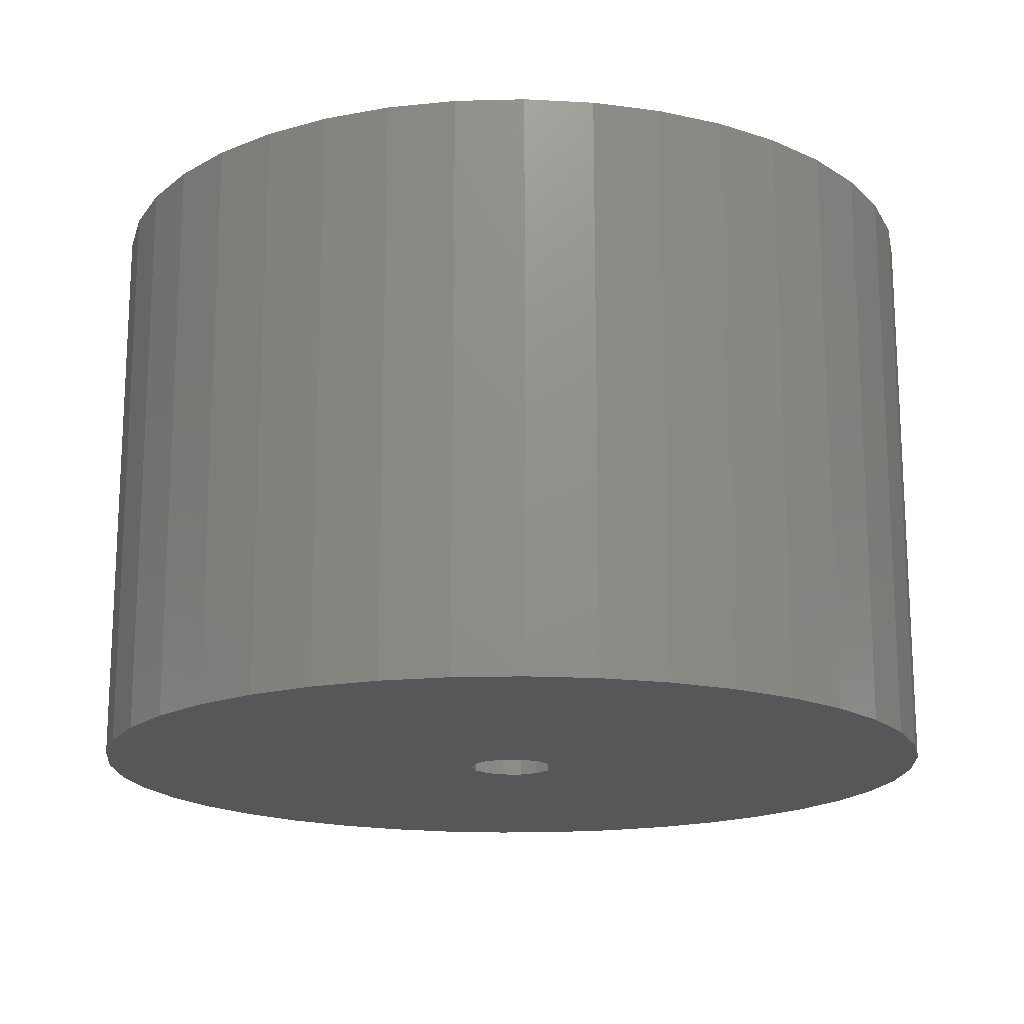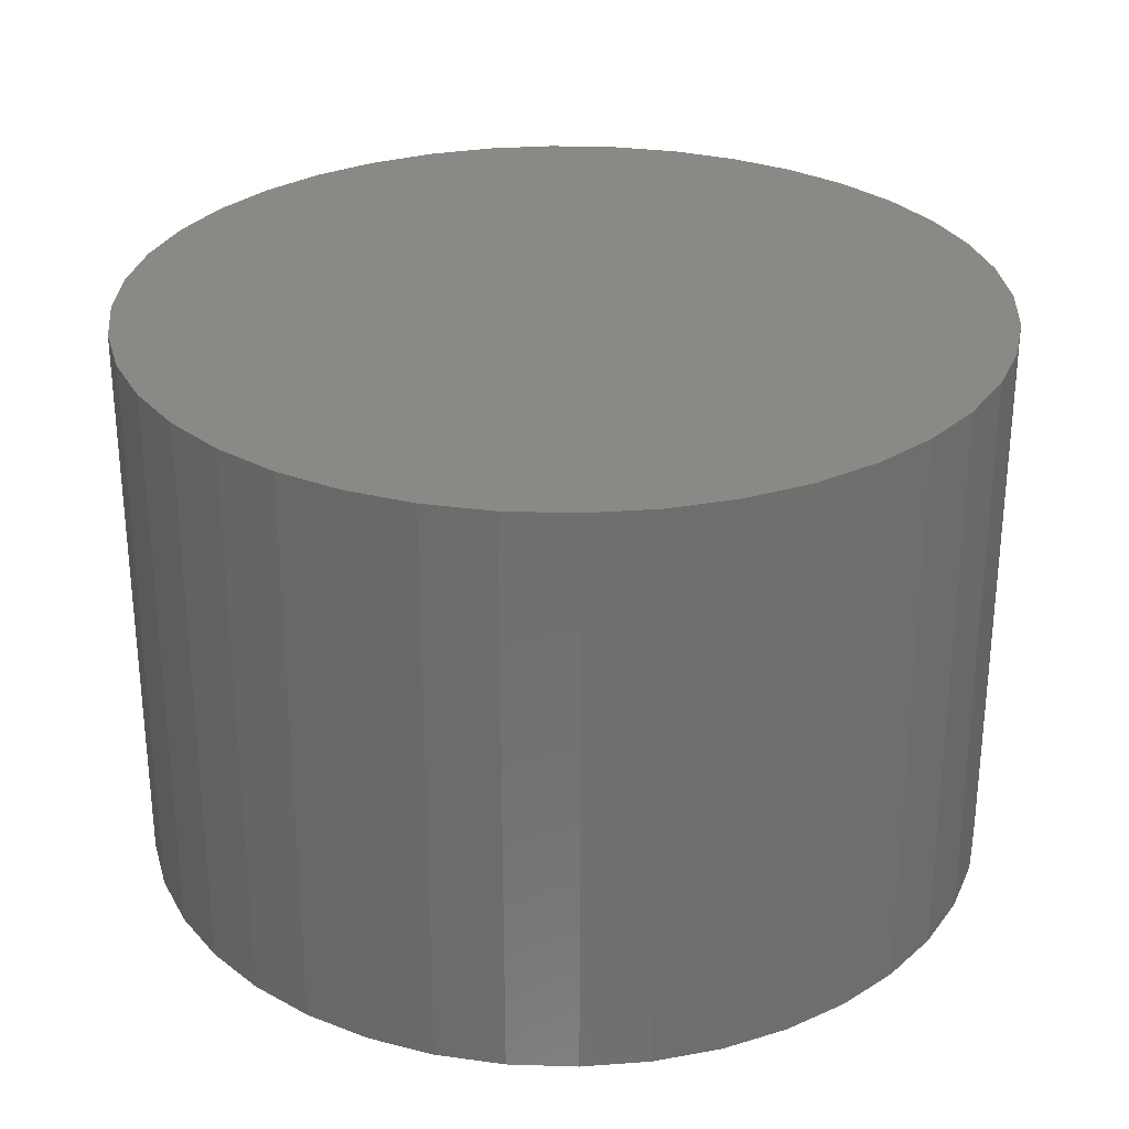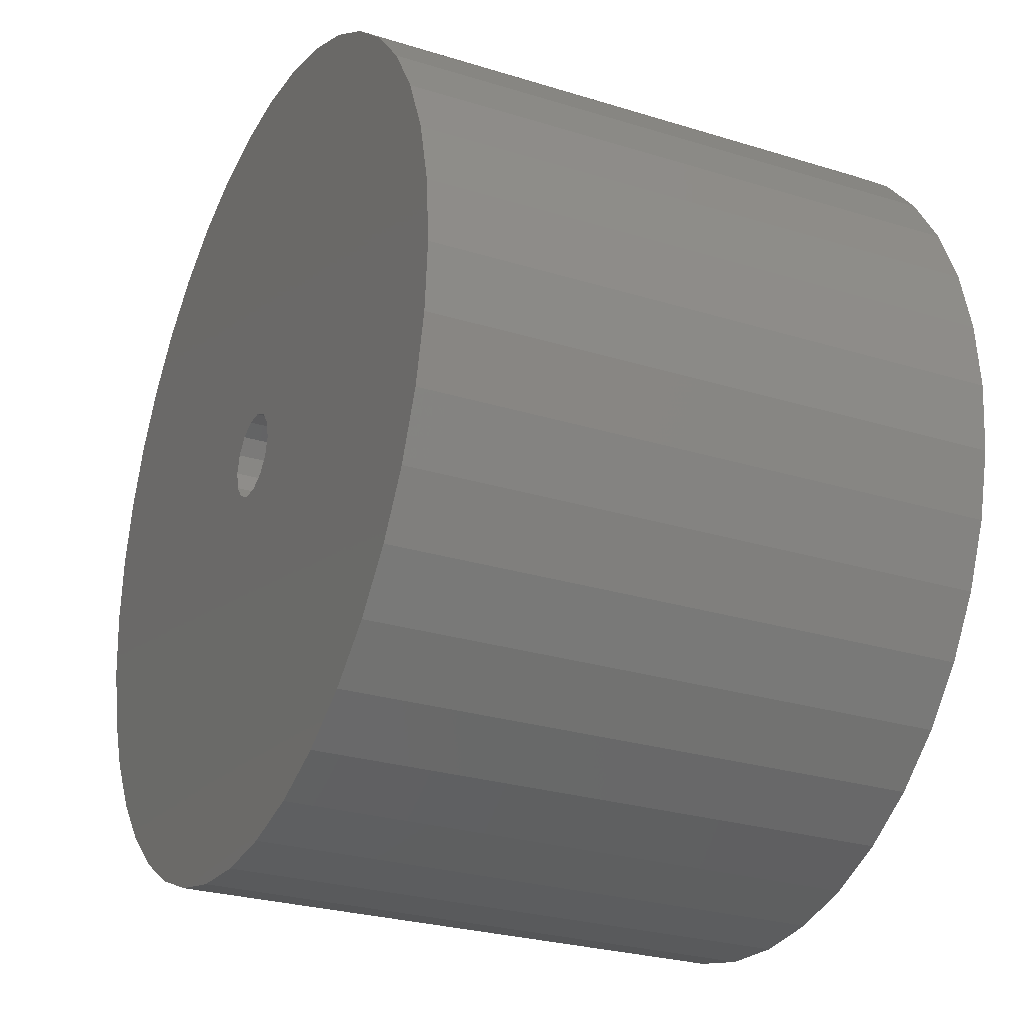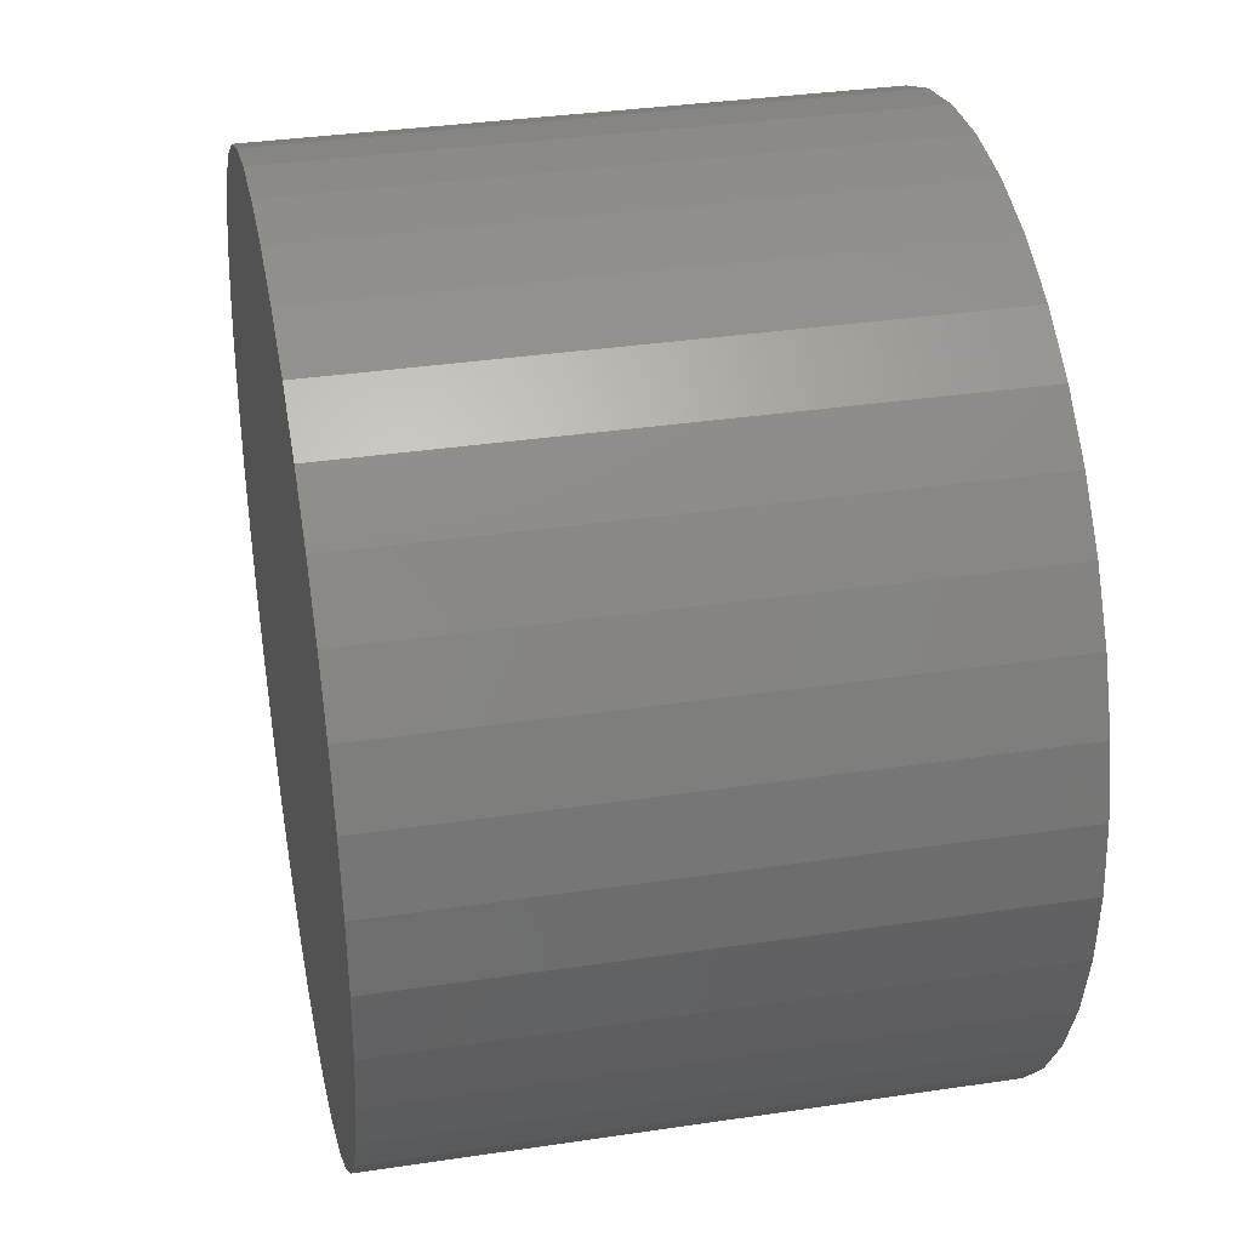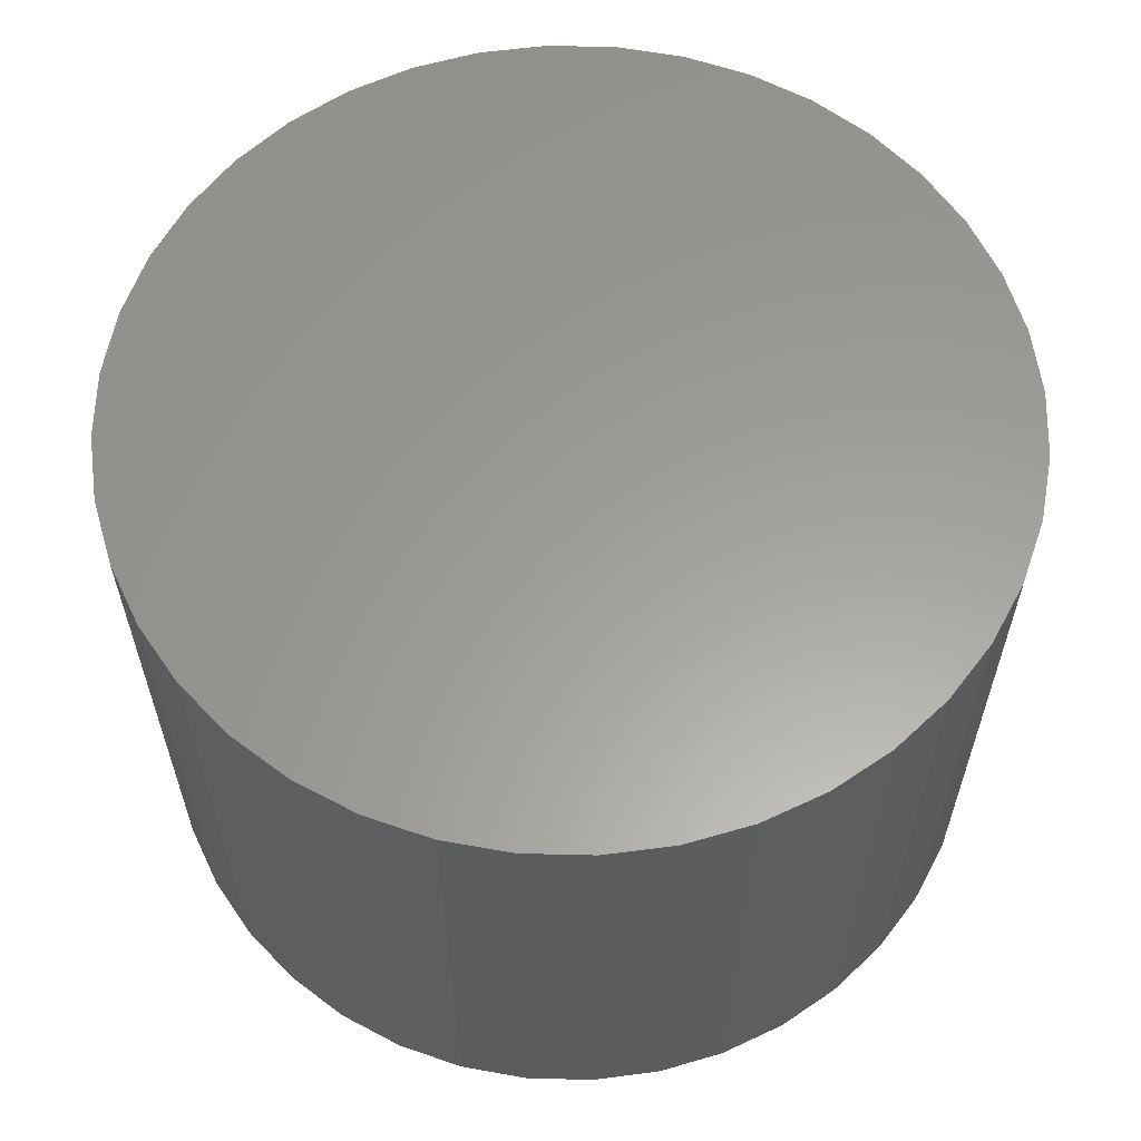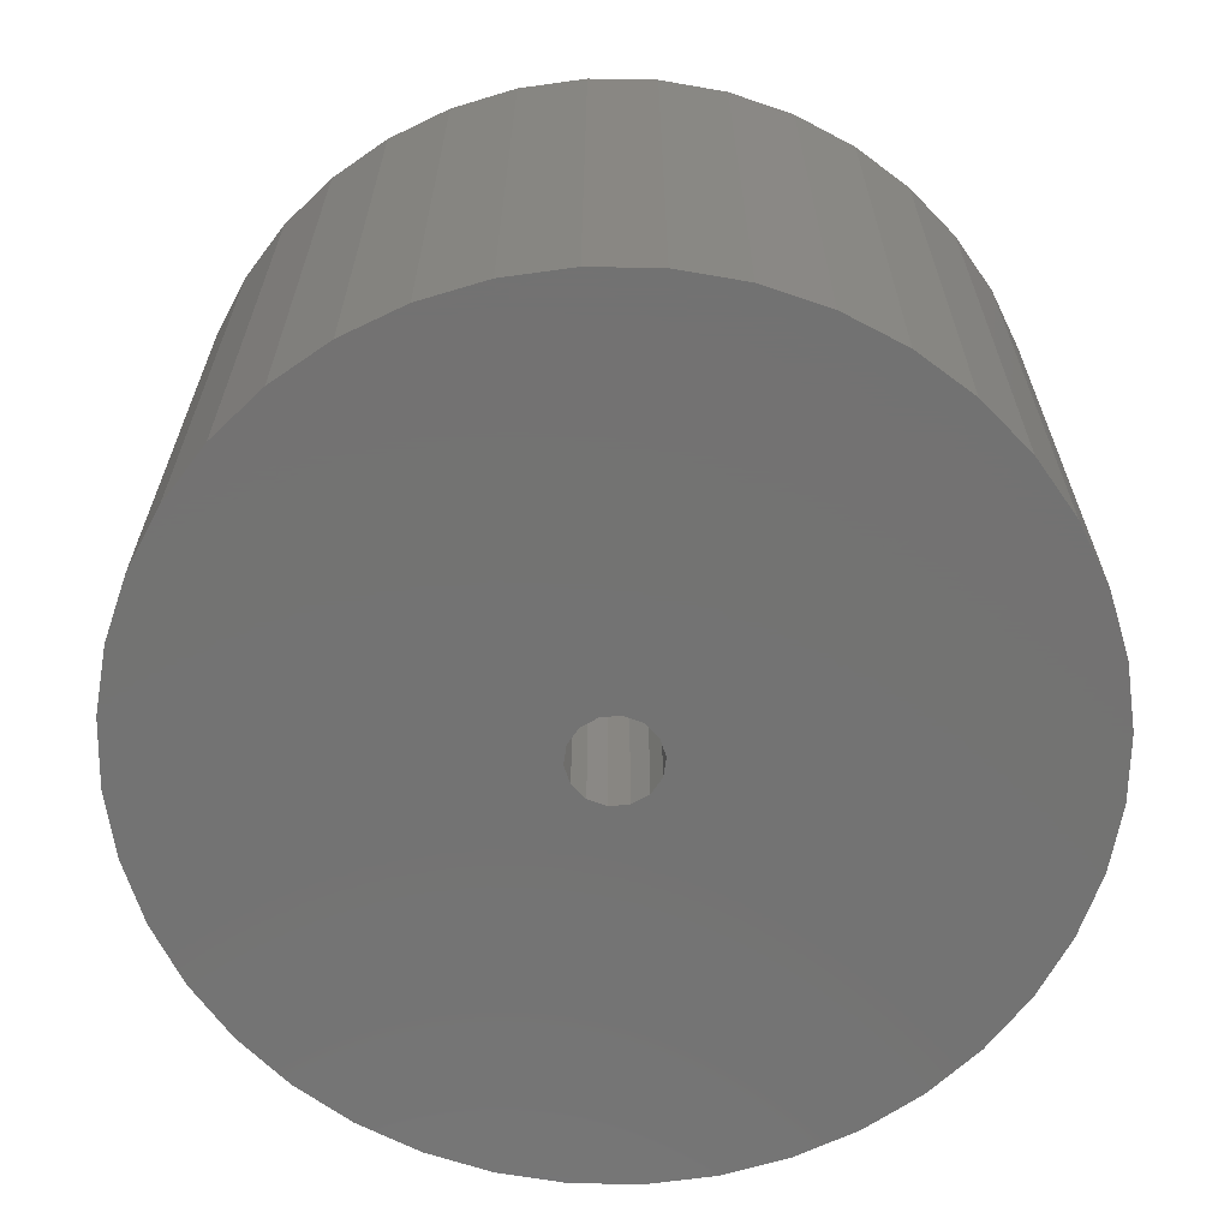
<metadata>
{"format":"stl","ext":"stl","renderer":"f3d","projection":"perspective","resolution":1024,"background":"white","views":[{"elev":-17.1,"azim":25.4,"up":"+Z"},{"elev":29.1,"azim":61.2,"up":"+Z"},{"elev":-27.0,"azim":-115.7,"up":"+Y"},{"elev":34.9,"azim":78.7,"up":"+Y"},{"elev":60.6,"azim":113.9,"up":"+Z"},{"elev":-64.9,"azim":30.5,"up":"+Z"}]}
</metadata>
<code>
# stl→obj: 108 verts, 212 faces
v 0.9352 -1.173 0
v 1.351 -0.6508 0
v 14.82 -2.347 0
v 0.3338 -1.462 0
v -15 8.498e-15 0
v -14.82 2.347 0
v -0.3338 1.462 0
v -0.9352 1.173 0
v -1.351 0.6508 0
v -1.5 1.837e-16 0
v -14.27 4.635 0
v -13.37 6.81 0
v -12.14 8.817 0
v -10.61 10.61 0
v -8.817 12.14 0
v -6.81 13.37 0
v -4.635 14.27 0
v -2.347 14.82 0
v 0.3338 1.462 0
v 2.347 14.82 0
v 4.635 14.27 0
v 6.81 13.37 0
v 8.817 12.14 0
v 10.61 10.61 0
v 12.14 8.817 0
v 13.37 6.81 0
v 14.27 4.635 0
v 14.82 2.347 0
v 15 0 0
v -1.608e-14 -15 0
v -2.347 -14.82 0
v -4.635 -14.27 0
v -6.81 -13.37 0
v -8.817 -12.14 0
v -10.61 -10.61 0
v -12.14 -8.817 0
v -13.37 -6.81 0
v -14.27 -4.635 0
v -14.82 -2.347 0
v -0.3338 -1.462 0
v 14.27 -4.635 0
v 13.37 -6.81 0
v 12.14 -8.817 0
v 10.61 -10.61 0
v 8.817 -12.14 0
v 6.81 -13.37 0
v 4.635 -14.27 0
v 2.347 -14.82 0
v -1.351 -0.6508 0
v -0.9352 -1.173 0
v 1.5 0 0
v 1.351 0.6508 0
v 0.9352 1.173 0
v 4.249e-15 15 0
v -1.5 1.837e-16 10
v -1.351 0.6508 10
v -0.9352 1.173 10
v -0.3338 1.462 10
v 0.3338 1.462 10
v 0.9352 1.173 10
v 1.351 0.6508 10
v 1.5 0 10
v 1.351 -0.6508 10
v 0.9352 -1.173 10
v 0.3338 -1.462 10
v -0.3338 -1.462 10
v -0.9352 -1.173 10
v -1.351 -0.6508 10
v -2.347 14.82 20
v 2.347 14.82 20
v 4.249e-15 15 20
v 4.635 14.27 20
v -4.635 14.27 20
v 6.81 13.37 20
v -6.81 13.37 20
v 8.817 12.14 20
v -8.817 12.14 20
v 10.61 10.61 20
v -10.61 10.61 20
v 12.14 8.817 20
v -12.14 8.817 20
v 13.37 6.81 20
v -13.37 6.81 20
v 14.27 4.635 20
v -14.27 4.635 20
v 14.82 2.347 20
v -14.82 2.347 20
v 15 0 20
v -15 8.498e-15 20
v 14.82 -2.347 20
v -14.82 -2.347 20
v 14.27 -4.635 20
v -14.27 -4.635 20
v 13.37 -6.81 20
v -13.37 -6.81 20
v 12.14 -8.817 20
v -12.14 -8.817 20
v 10.61 -10.61 20
v -10.61 -10.61 20
v 8.817 -12.14 20
v -8.817 -12.14 20
v 6.81 -13.37 20
v -6.81 -13.37 20
v 4.635 -14.27 20
v -4.635 -14.27 20
v 2.347 -14.82 20
v -2.347 -14.82 20
v -1.608e-14 -15 20
f 1 2 3
f 4 1 3
f 5 6 7
f 5 7 8
f 5 8 9
f 5 9 10
f 6 11 12
f 6 12 13
f 6 13 14
f 6 14 15
f 6 15 16
f 6 16 17
f 6 17 18
f 19 20 21
f 19 21 22
f 19 22 23
f 19 23 24
f 19 24 25
f 19 25 26
f 19 26 27
f 19 27 28
f 19 28 29
f 30 31 32
f 30 32 33
f 30 33 34
f 30 34 35
f 30 35 36
f 30 36 37
f 30 37 38
f 30 38 39
f 30 39 40
f 30 40 4
f 30 4 3
f 30 3 41
f 30 41 42
f 30 42 43
f 30 43 44
f 30 44 45
f 30 45 46
f 30 46 47
f 30 47 48
f 39 5 10
f 39 10 49
f 39 49 50
f 39 50 40
f 29 3 2
f 29 2 51
f 29 51 52
f 29 52 53
f 29 53 19
f 20 19 54
f 54 19 7
f 54 7 18
f 18 7 6
f 55 10 56
f 56 10 9
f 56 9 57
f 57 9 8
f 57 8 58
f 58 8 7
f 58 7 59
f 59 7 19
f 59 19 60
f 60 19 53
f 60 53 61
f 61 53 52
f 61 52 62
f 62 52 51
f 62 51 63
f 63 51 2
f 63 2 64
f 64 2 1
f 64 1 65
f 65 1 4
f 65 4 66
f 66 4 40
f 66 40 67
f 67 40 50
f 67 50 68
f 68 50 49
f 68 49 55
f 55 49 10
f 58 59 57
f 57 59 60
f 57 60 56
f 56 60 61
f 56 61 55
f 55 61 62
f 55 62 68
f 68 62 63
f 68 63 67
f 67 63 64
f 67 64 66
f 66 64 65
f 69 70 71
f 70 69 72
f 72 69 73
f 72 73 74
f 74 73 75
f 74 75 76
f 76 75 77
f 76 77 78
f 78 77 79
f 78 79 80
f 80 79 81
f 80 81 82
f 82 81 83
f 82 83 84
f 84 83 85
f 84 85 86
f 86 85 87
f 86 87 88
f 88 87 89
f 88 89 90
f 90 89 91
f 90 91 92
f 92 91 93
f 92 93 94
f 94 93 95
f 94 95 96
f 96 95 97
f 96 97 98
f 98 97 99
f 98 99 100
f 100 99 101
f 100 101 102
f 102 101 103
f 102 103 104
f 104 103 105
f 104 105 106
f 106 105 107
f 106 107 108
f 29 88 3
f 3 88 90
f 3 90 41
f 41 90 92
f 41 92 42
f 42 92 94
f 42 94 43
f 43 94 96
f 43 96 44
f 44 96 98
f 44 98 45
f 45 98 100
f 45 100 46
f 46 100 102
f 46 102 47
f 47 102 104
f 47 104 48
f 48 104 106
f 48 106 30
f 30 106 108
f 30 108 31
f 31 108 107
f 31 107 32
f 32 107 105
f 32 105 33
f 33 105 103
f 33 103 34
f 34 103 101
f 34 101 35
f 35 101 99
f 35 99 36
f 36 99 97
f 36 97 37
f 37 97 95
f 37 95 38
f 38 95 93
f 38 93 39
f 39 93 91
f 39 91 5
f 5 91 89
f 5 89 6
f 6 89 87
f 6 87 11
f 11 87 85
f 11 85 12
f 12 85 83
f 12 83 13
f 13 83 81
f 13 81 14
f 14 81 79
f 14 79 15
f 15 79 77
f 15 77 16
f 16 77 75
f 16 75 17
f 17 75 73
f 17 73 18
f 18 73 69
f 18 69 54
f 54 69 71
f 54 71 20
f 20 71 70
f 20 70 21
f 21 70 72
f 21 72 22
f 22 72 74
f 22 74 23
f 23 74 76
f 23 76 24
f 24 76 78
f 24 78 25
f 25 78 80
f 25 80 26
f 26 80 82
f 26 82 27
f 27 82 84
f 27 84 28
f 28 84 86
f 28 86 29
f 29 86 88

</code>
